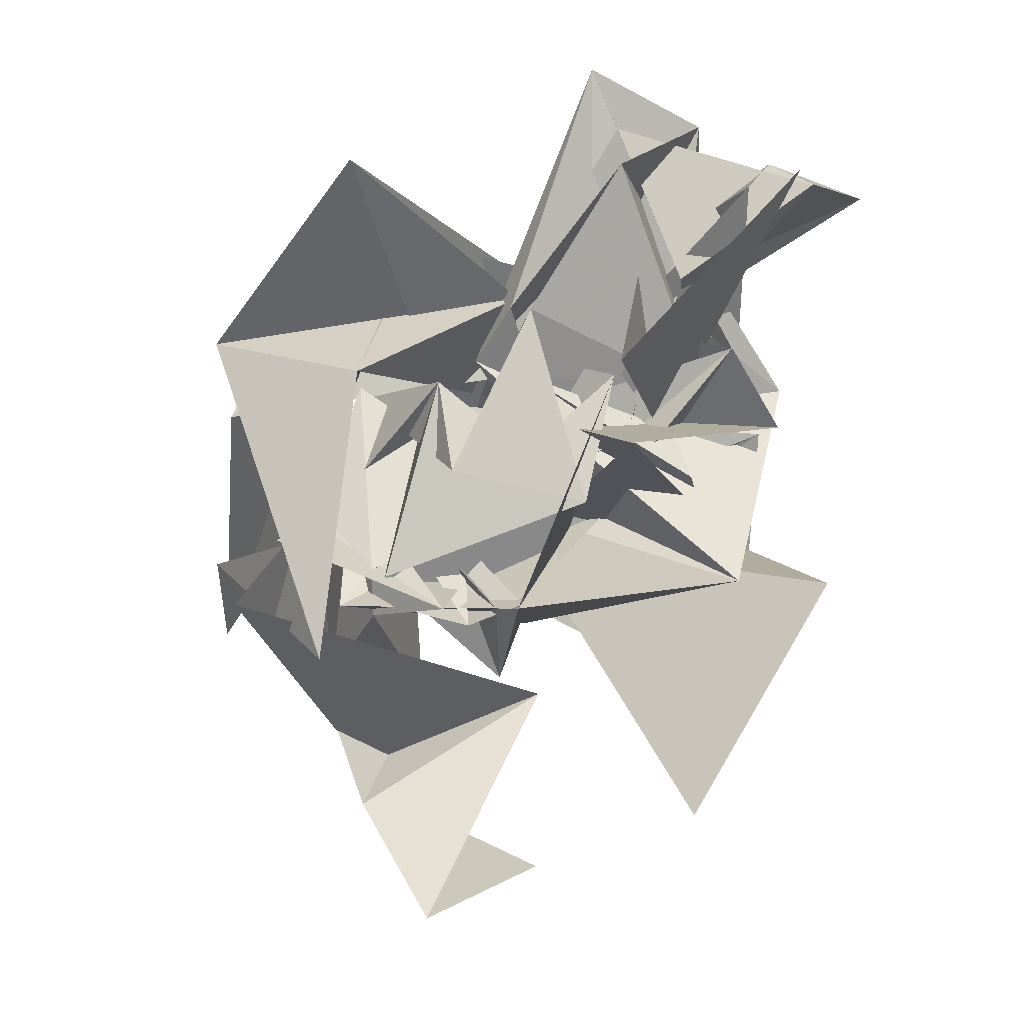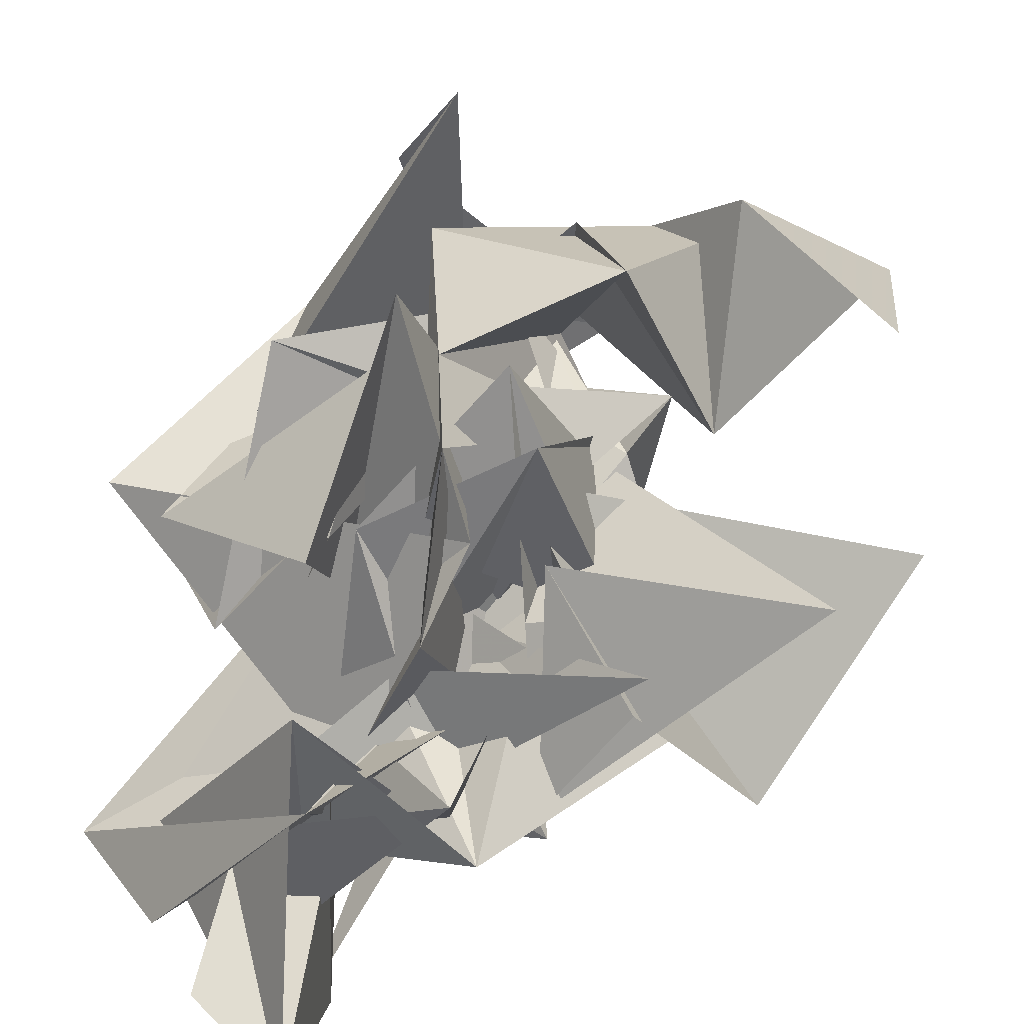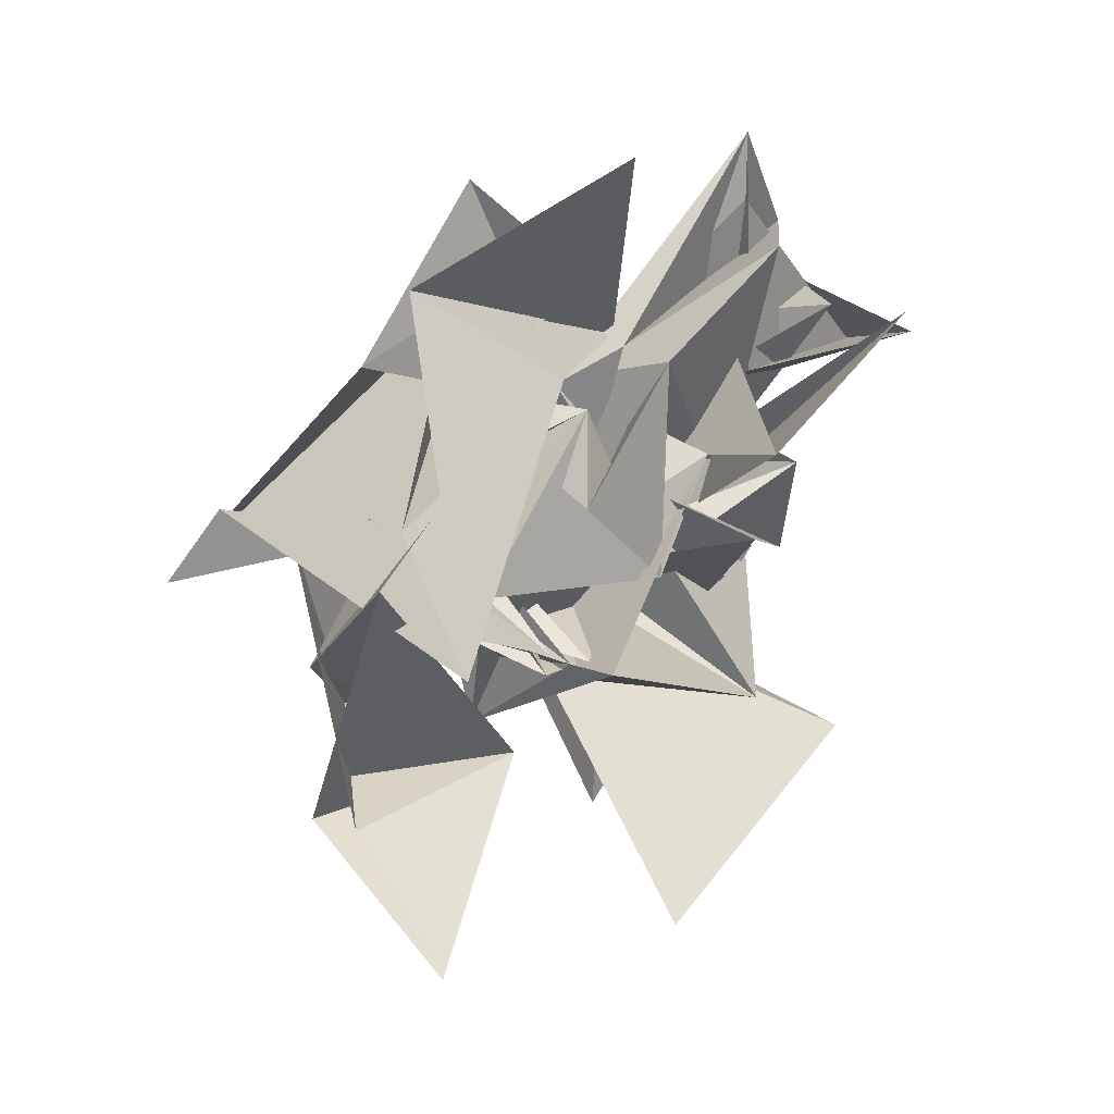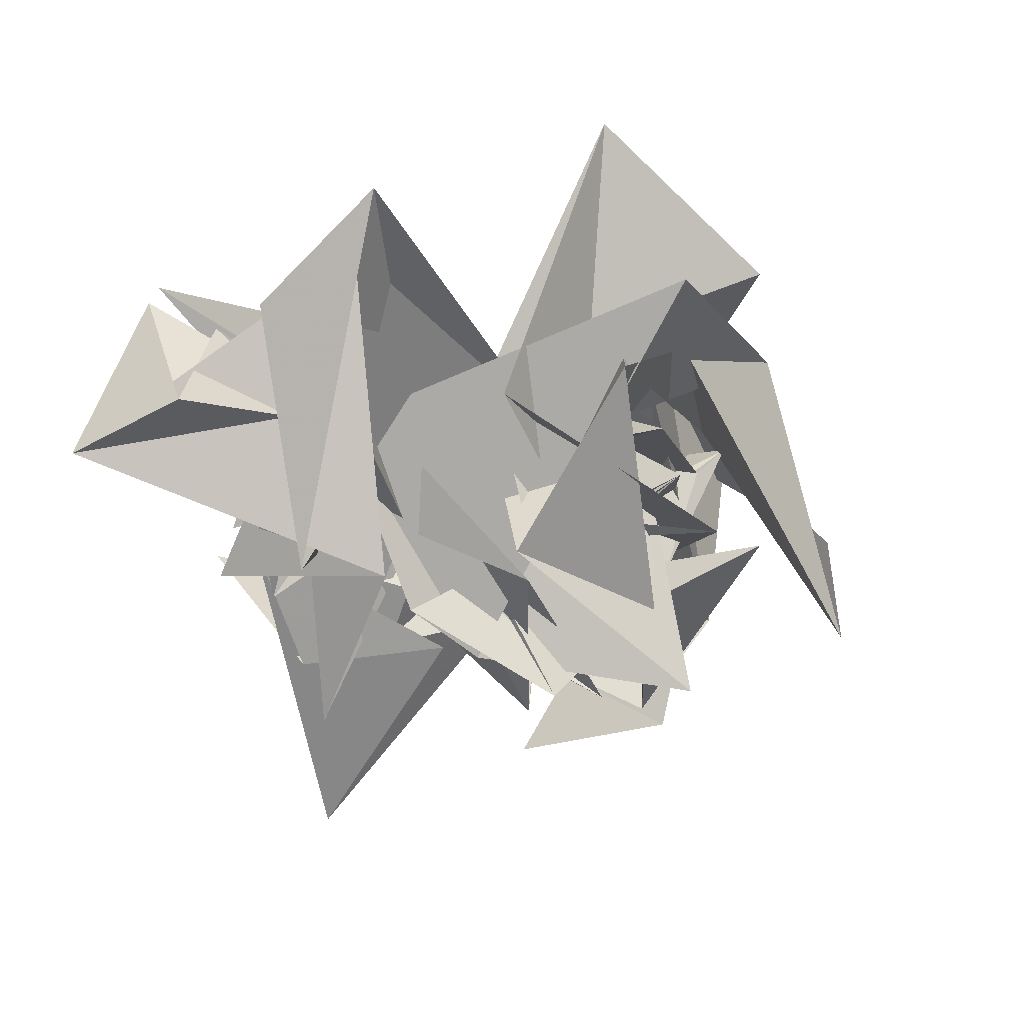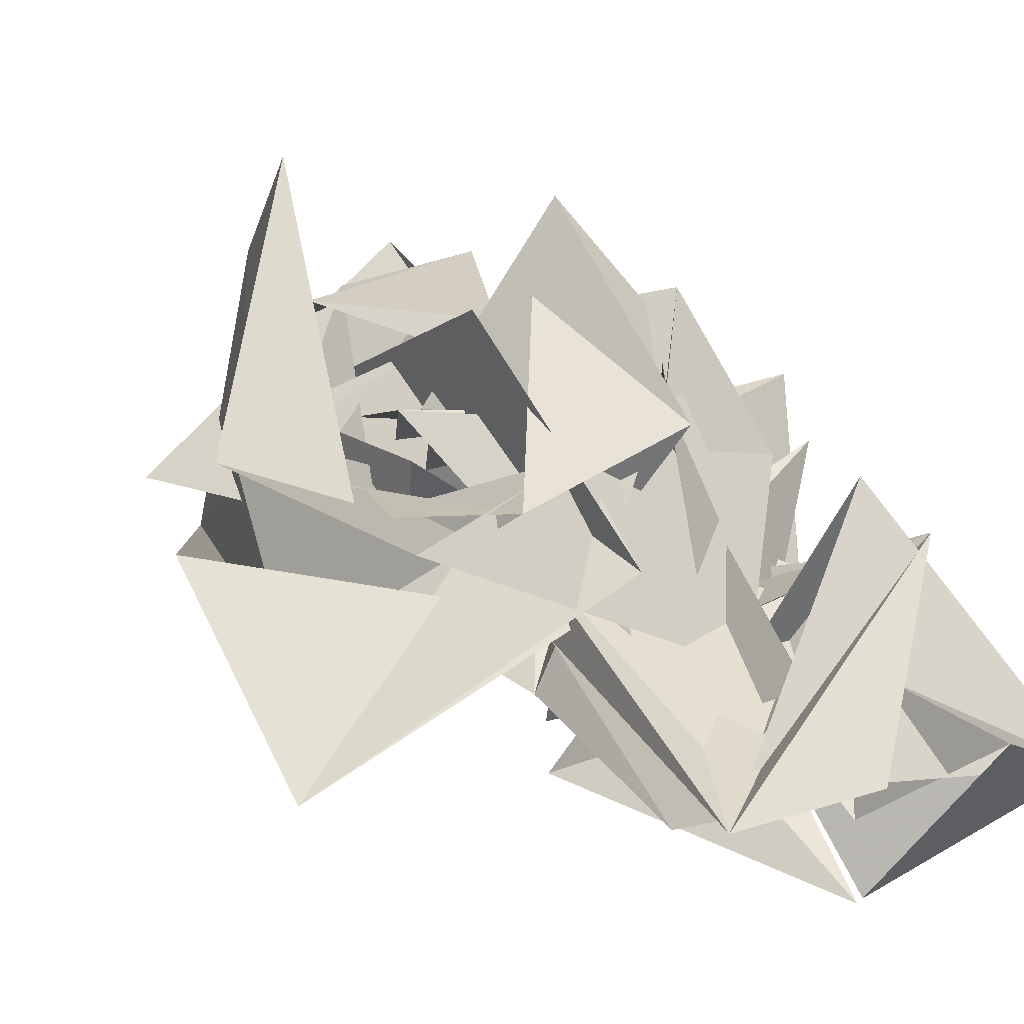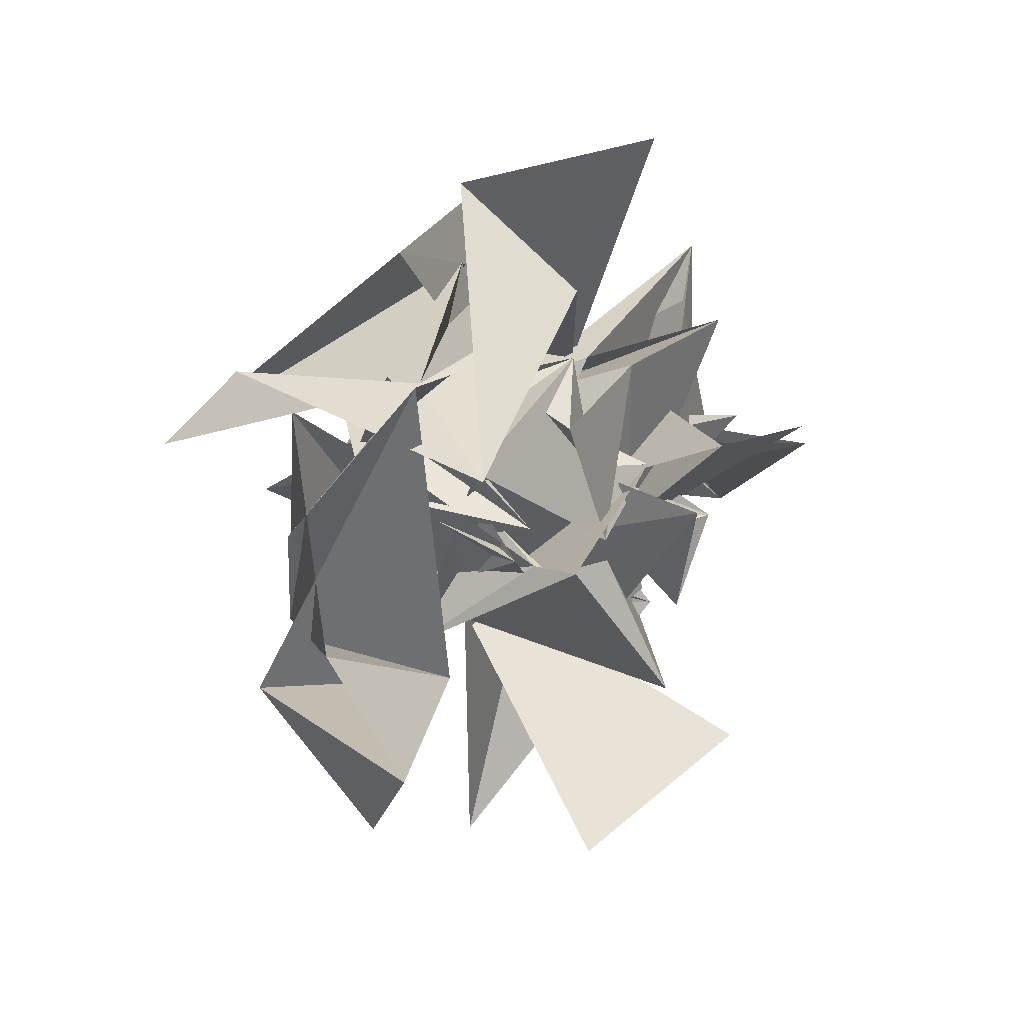
<metadata>
{"format":"obj","ext":"obj","renderer":"f3d","projection":"perspective","resolution":1024,"background":"white","views":[{"elev":-28.9,"azim":-26.8,"up":"+Z"},{"elev":41.7,"azim":62.3,"up":"+Y"},{"elev":-27.2,"azim":-64.6,"up":"+Z"},{"elev":74.3,"azim":141.8,"up":"+Z"},{"elev":3.4,"azim":-24.7,"up":"+Y"},{"elev":-51.2,"azim":-78.0,"up":"+Z"}]}
</metadata>
<code>
v  2.279  6.722  -1.835
v  2.392  6.93  -1.928
v  2.141  6.282  -1.65
v  2.34  6.126  -1.063
v  3.165  5.853  -1.248
v  3.109  5.913  -1.587
v  3.082  6.363  -1.482
v  2.42  6.617  -1.846
v  2.652  6.548  -2.517
v  2.758  6.375  -2.857
v  3.153  6.558  -2.598
v  2.343  6.109  -2.361
v  2.303  6.258  -1.988
v  2.355  6.177  -1.403
v  2.907  6.132  -1.386
v  3.22  6.453  -1.531
v  3.293  6.291  -1.377
v  3.134  6.646  -1.515
v  2.785  6.578  -1.68
v  2.898  6.737  -2.067
v  3.057  6.353  -2.207
v  2.828  6.77  -2.389
v  2.029  6.103  -1.565
v  2.314  5.87  -1.694
v  2.577  6.197  -1.098
v  3.026  6.36  -1.249
v  2.862  6.836  -1.551
v  2.731  6.512  -1.724
v  2.302  6.341  -1.938
v  2.642  6.06  -2.182
v  2.578  6.344  -2.088
v  2.598  6.657  -2.113
v  2.164  6.228  -2.203
v  2.176  5.631  -1.264
v  2.801  5.968  -1.272
v  2.981  6.363  -1.322
v  2.804  6.626  -1.541
v  2.606  6.388  -1.671
v  2.991  6.158  -1.676
v  2.678  6.536  -1.742
v  2.421  6.363  -1.855
v  2.518  6.301  -1.78
v  2.449  6.175  -1.533
v  2.342  6.175  -1.914
v  2.839  6.074  -1.105
v  2.837  6.387  -1.511
v  2.522  6.387  -1.596
v  2.485  6.343  -2.083
v  2.797  6.082  -2.136
v  2.984  6.434  -2.141
v  2.534  6.173  -2.067
v  2.557  5.926  -1.626
v  2.507  6.286  -1.49
v  2.837  6.043  -1.815
v  2.511  6.205  -2.038
v  2.595  6.594  -1.379
v  2.568  6.473  -1.977
v  2.737  6.116  -2.182
v  2.93  6.343  -1.986
v  3.009  6.338  -2.018
v  2.809  5.98  -2.179
v  2.996  5.806  -1.547
v  2.974  5.927  -1.866
v  2.609  5.95  -1.856
v  3.159  5.925  -1.575
v  3.208  5.895  -1.561
v  2.797  6.266  -1.954
v  2.849  6.057  -2.113
v  3.233  6.085  -1.886
v  3.182  6.608  -1.704
v  3.068  6.21  -1.802
v  3.365  5.843  -2.037
v  3.132  6.255  -1.702
v  2.87  6.156  -1.314
v  2.754  5.801  -1.421
v  2.807  5.932  -1.532
v  3.256  5.874  -1.747
v  3.73  6.454  -2.078
v  3.232  6.186  -1.65
v  3.014  6.693  -1.728
v  3.03  6.409  -1.364
v  3.092  5.786  -1.247
v  3.602  5.953  -1.345
v  2.741  6.094  -1.415
v  2.757  5.92  -1.345
v  2.893  5.562  -1.077
v  3.334  5.918  -1.446
v  3.597  6.306  -1.736
v  3.253  6.352  -1.686
v  3.478  5.883  -1.553
v  2.952  6.306  -1.781
v  3.12  5.991  -1.733
v  3.359  5.786  -1.402
v  3.325  6.256  -1.078
v  2.942  5.661  -0.8775
v  2.841  5.611  -0.7524
v  3.201  5.669  -0.7747
v  3.141  5.843  -0.9764
v  3.174  6.12  -1.385
v  3.536  5.701  -2.069
v  3.553  6.16  -1.731
v  2.888  6.108  -1.532
v  3.274  5.677  -1.459
v  3.534  6.078  -1.32
v  3.238  5.895  -0.9785
v  3.719  5.669  -0.8409
v  3.18  5.76  -1.222
v  3.468  6.14  -1.036
v  3.226  5.975  -1.562
v  2.896  5.594  -1.652
v  3.339  6.061  -2.597
v  3.035  6.396  -1.737
v  2.971  5.683  -1.821
v  3.492  5.811  -1.567
v  3.086  5.934  -1.299
v  3.28  5.564  -1.018
v  3.471  5.742  -0.7563
v  3.356  5.381  -1.106
v  3.379  6.085  -1.127
v  3.044  5.855  -1.501
v  3.319  5.38  -1.069
f 1 2 13
f 1 13 12
f 2 3 14
f 2 14 13
f 3 4 15
f 3 15 14
f 4 5 16
f 4 16 15
f 5 6 17
f 5 17 16
f 6 7 18
f 6 18 17
f 7 8 19
f 7 19 18
f 8 9 20
f 8 20 19
f 9 10 21
f 9 21 20
f 10 11 22
f 10 22 21
f 12 13 24
f 12 24 23
f 13 14 25
f 13 25 24
f 14 15 26
f 14 26 25
f 15 16 27
f 15 27 26
f 16 17 28
f 16 28 27
f 17 18 29
f 17 29 28
f 18 19 30
f 18 30 29
f 19 20 31
f 19 31 30
f 20 21 32
f 20 32 31
f 21 22 33
f 21 33 32
f 23 24 35
f 23 35 34
f 24 25 36
f 24 36 35
f 25 26 37
f 25 37 36
f 26 27 38
f 26 38 37
f 27 28 39
f 27 39 38
f 28 29 40
f 28 40 39
f 29 30 41
f 29 41 40
f 30 31 42
f 30 42 41
f 31 32 43
f 31 43 42
f 32 33 44
f 32 44 43
f 34 35 46
f 34 46 45
f 35 36 47
f 35 47 46
f 36 37 48
f 36 48 47
f 37 38 49
f 37 49 48
f 38 39 50
f 38 50 49
f 39 40 51
f 39 51 50
f 40 41 52
f 40 52 51
f 41 42 53
f 41 53 52
f 42 43 54
f 42 54 53
f 43 44 55
f 43 55 54
f 45 46 57
f 45 57 56
f 46 47 58
f 46 58 57
f 47 48 59
f 47 59 58
f 48 49 60
f 48 60 59
f 49 50 61
f 49 61 60
f 50 51 62
f 50 62 61
f 51 52 63
f 51 63 62
f 52 53 64
f 52 64 63
f 53 54 65
f 53 65 64
f 54 55 66
f 54 66 65
f 56 57 68
f 56 68 67
f 57 58 69
f 57 69 68
f 58 59 70
f 58 70 69
f 59 60 71
f 59 71 70
f 60 61 72
f 60 72 71
f 61 62 73
f 61 73 72
f 62 63 74
f 62 74 73
f 63 64 75
f 63 75 74
f 64 65 76
f 64 76 75
f 65 66 77
f 65 77 76
f 67 68 79
f 67 79 78
f 68 69 80
f 68 80 79
f 69 70 81
f 69 81 80
f 70 71 82
f 70 82 81
f 71 72 83
f 71 83 82
f 72 73 84
f 72 84 83
f 73 74 85
f 73 85 84
f 74 75 86
f 74 86 85
f 75 76 87
f 75 87 86
f 76 77 88
f 76 88 87
f 78 79 90
f 78 90 89
f 79 80 91
f 79 91 90
f 80 81 92
f 80 92 91
f 81 82 93
f 81 93 92
f 82 83 94
f 82 94 93
f 83 84 95
f 83 95 94
f 84 85 96
f 84 96 95
f 85 86 97
f 85 97 96
f 86 87 98
f 86 98 97
f 87 88 99
f 87 99 98
f 89 90 101
f 89 101 100
f 90 91 102
f 90 102 101
f 91 92 103
f 91 103 102
f 92 93 104
f 92 104 103
f 93 94 105
f 93 105 104
f 94 95 106
f 94 106 105
f 95 96 107
f 95 107 106
f 96 97 108
f 96 108 107
f 97 98 109
f 97 109 108
f 98 99 110
f 98 110 109
f 100 101 112
f 100 112 111
f 101 102 113
f 101 113 112
f 102 103 114
f 102 114 113
f 103 104 115
f 103 115 114
f 104 105 116
f 104 116 115
f 105 106 117
f 105 117 116
f 106 107 118
f 106 118 117
f 107 108 119
f 107 119 118
f 108 109 120
f 108 120 119
f 109 110 121
f 109 121 120

</code>
